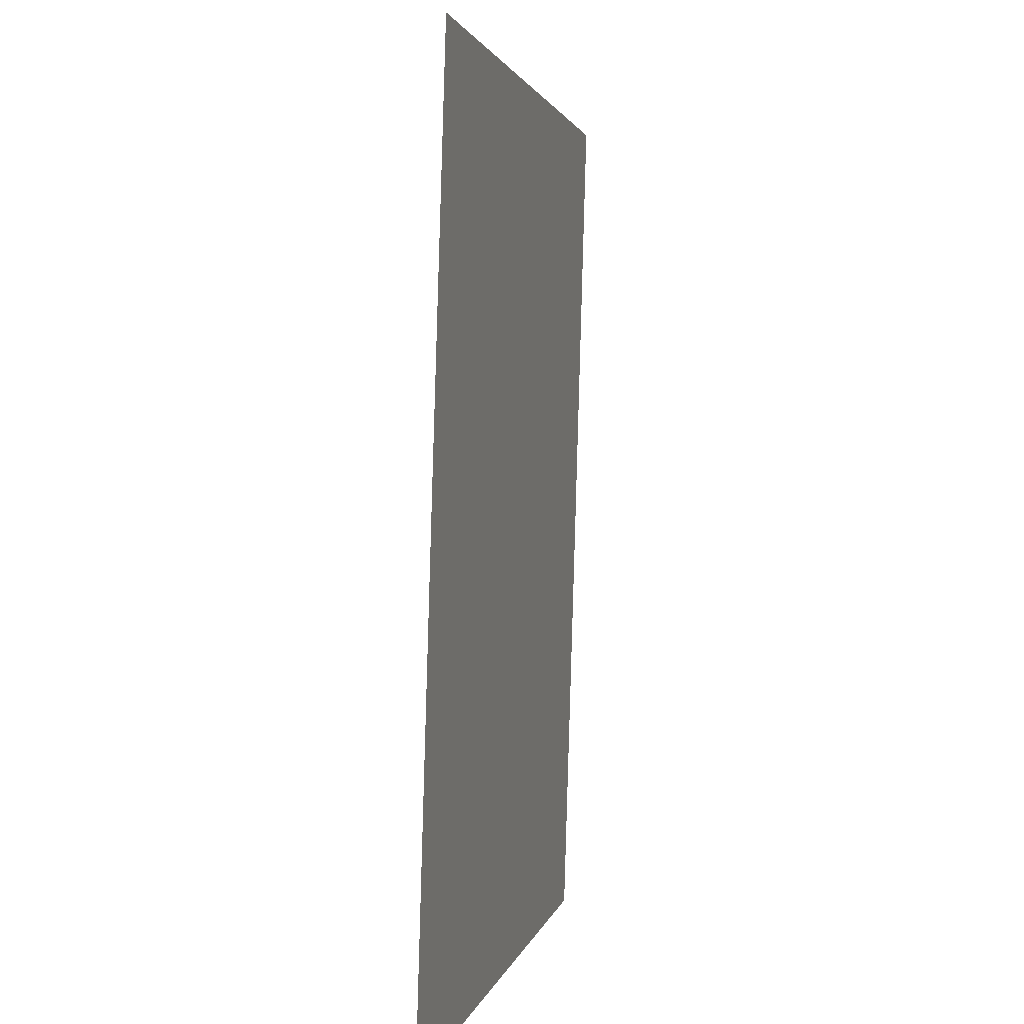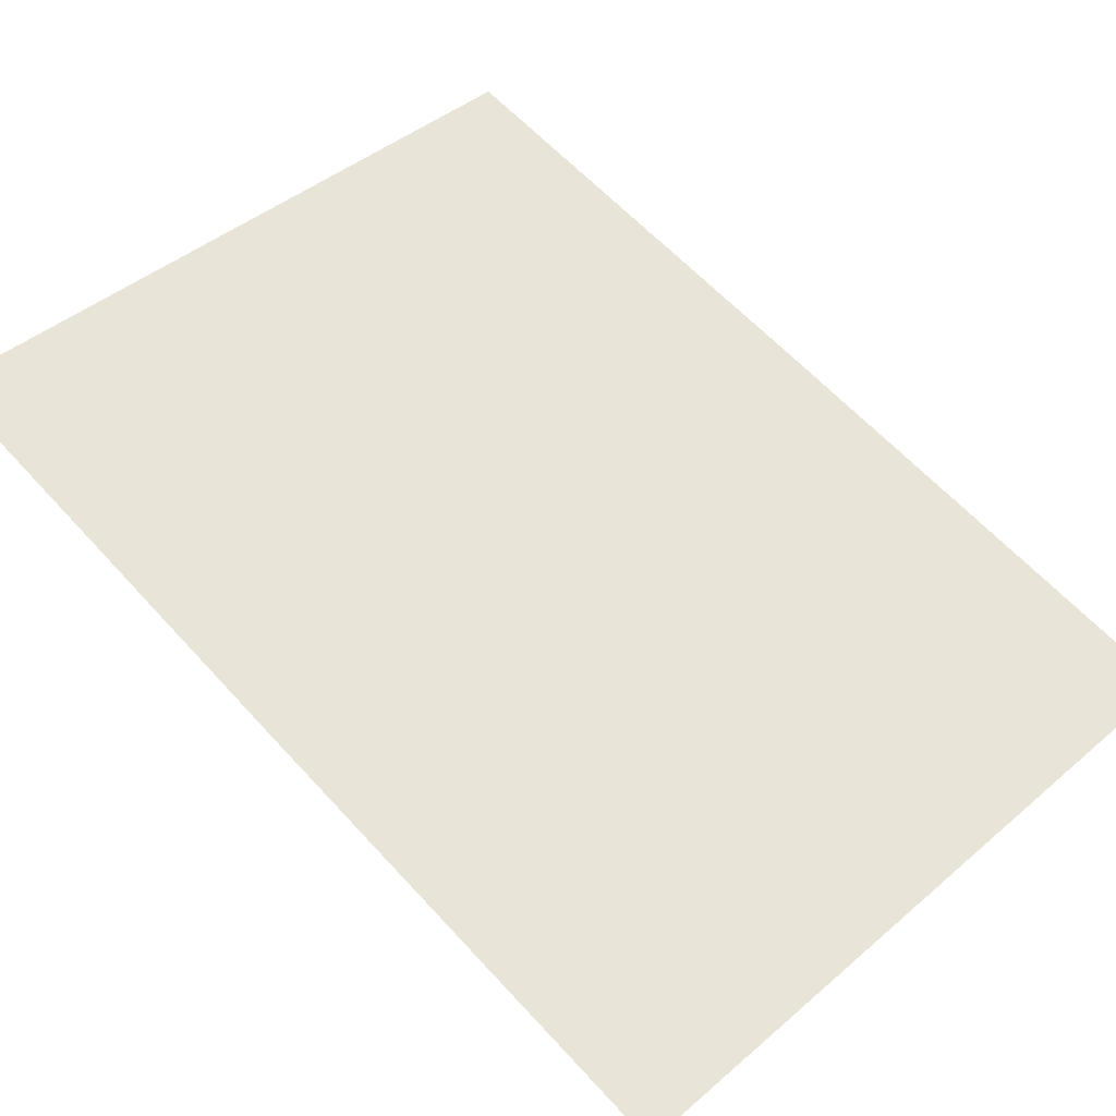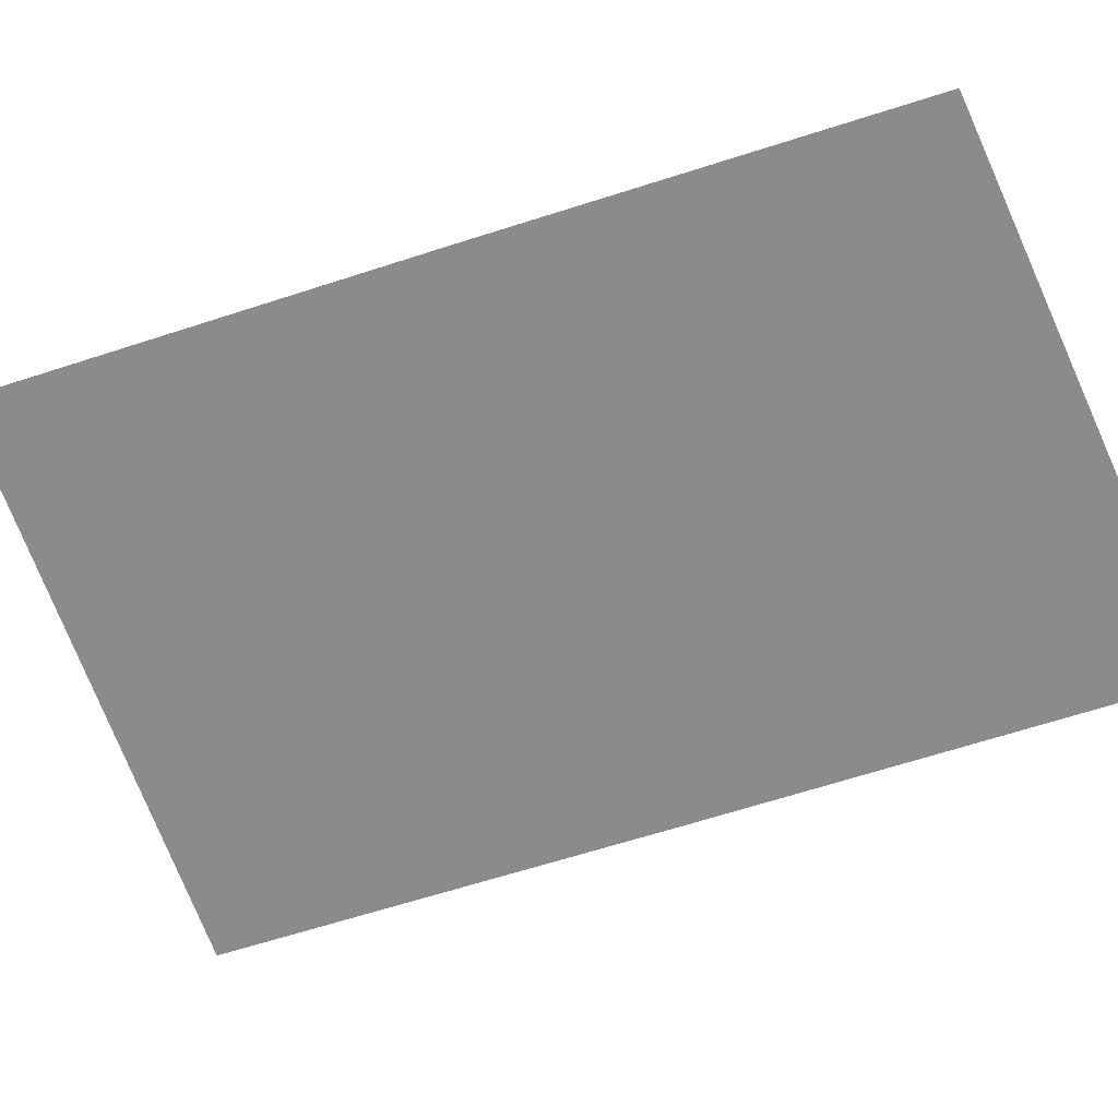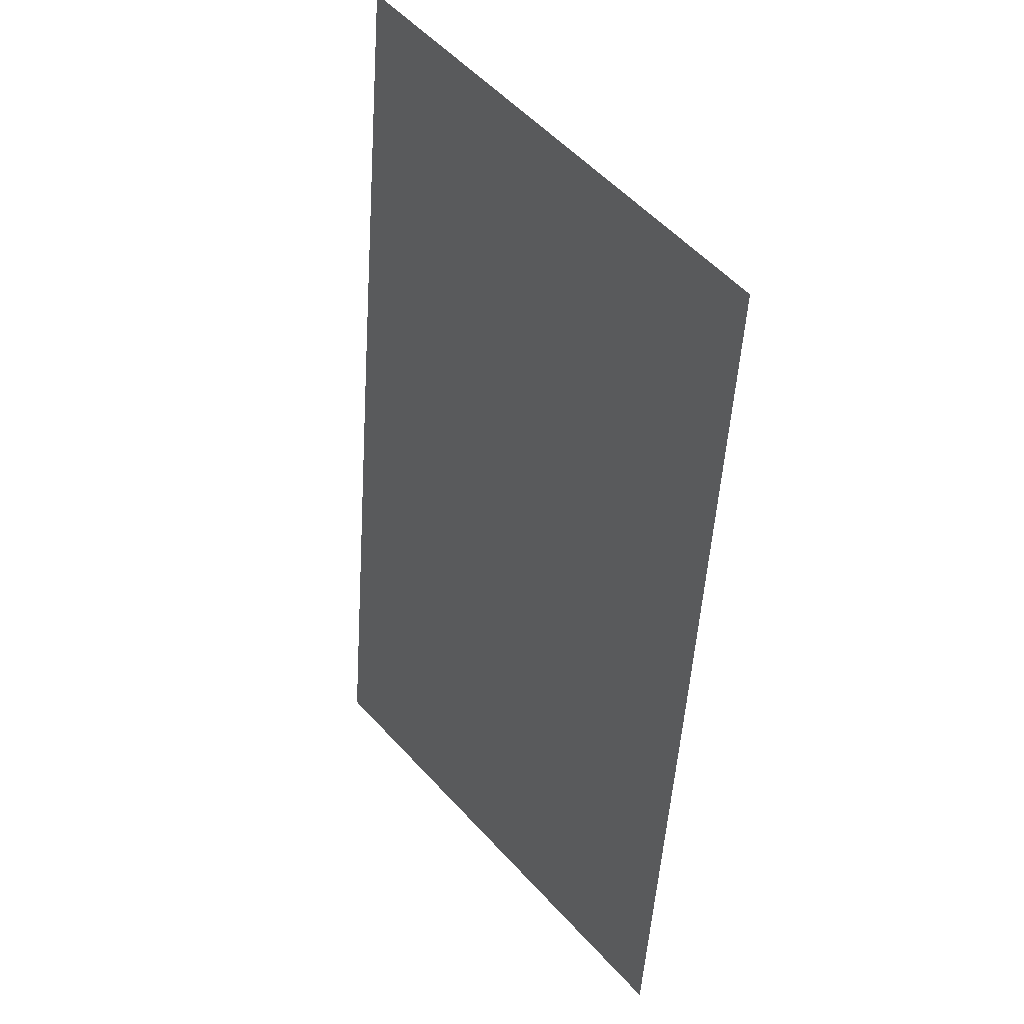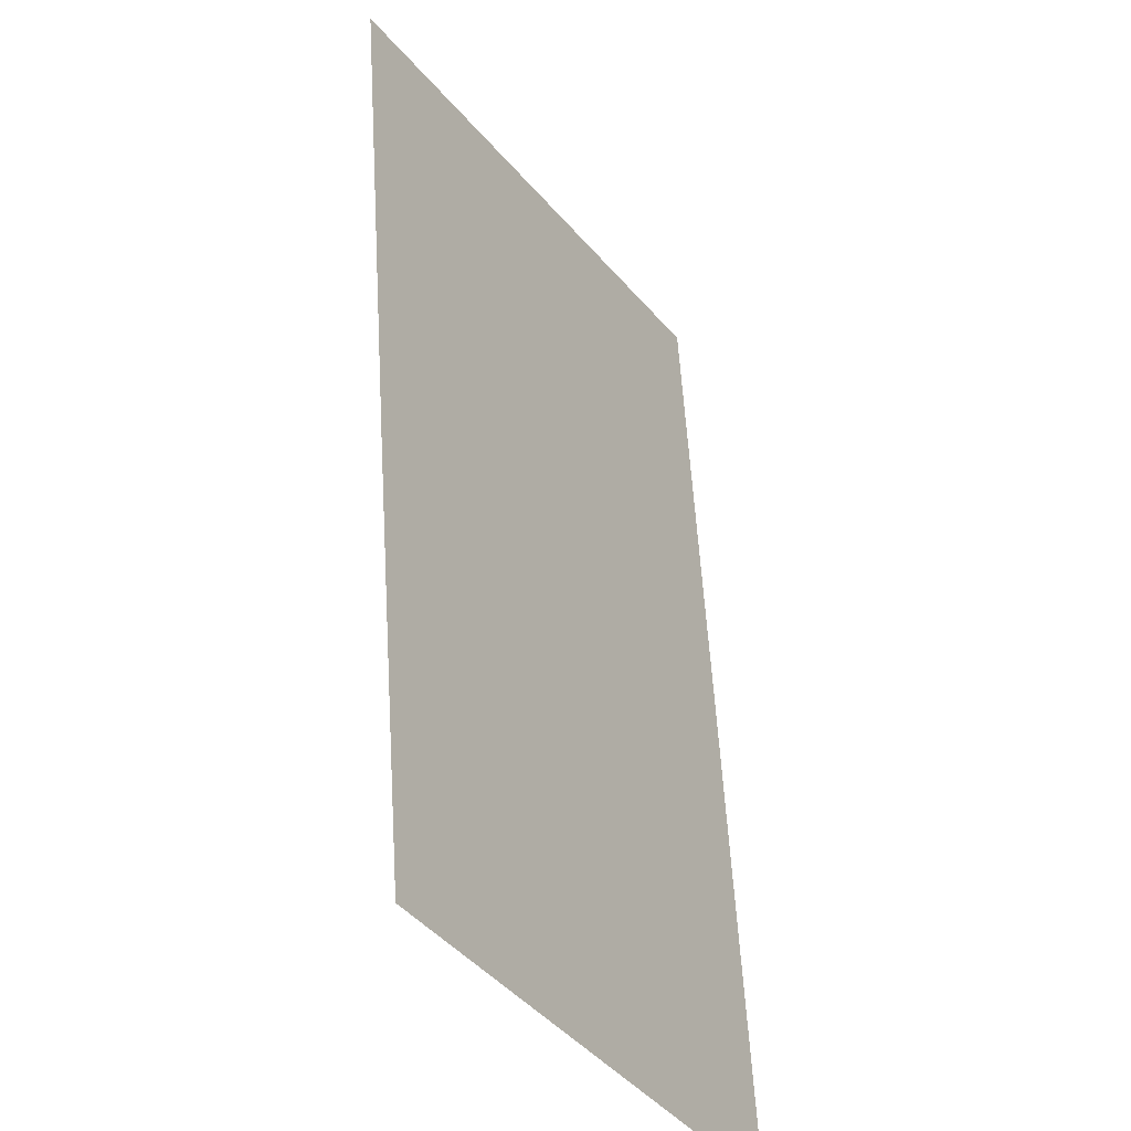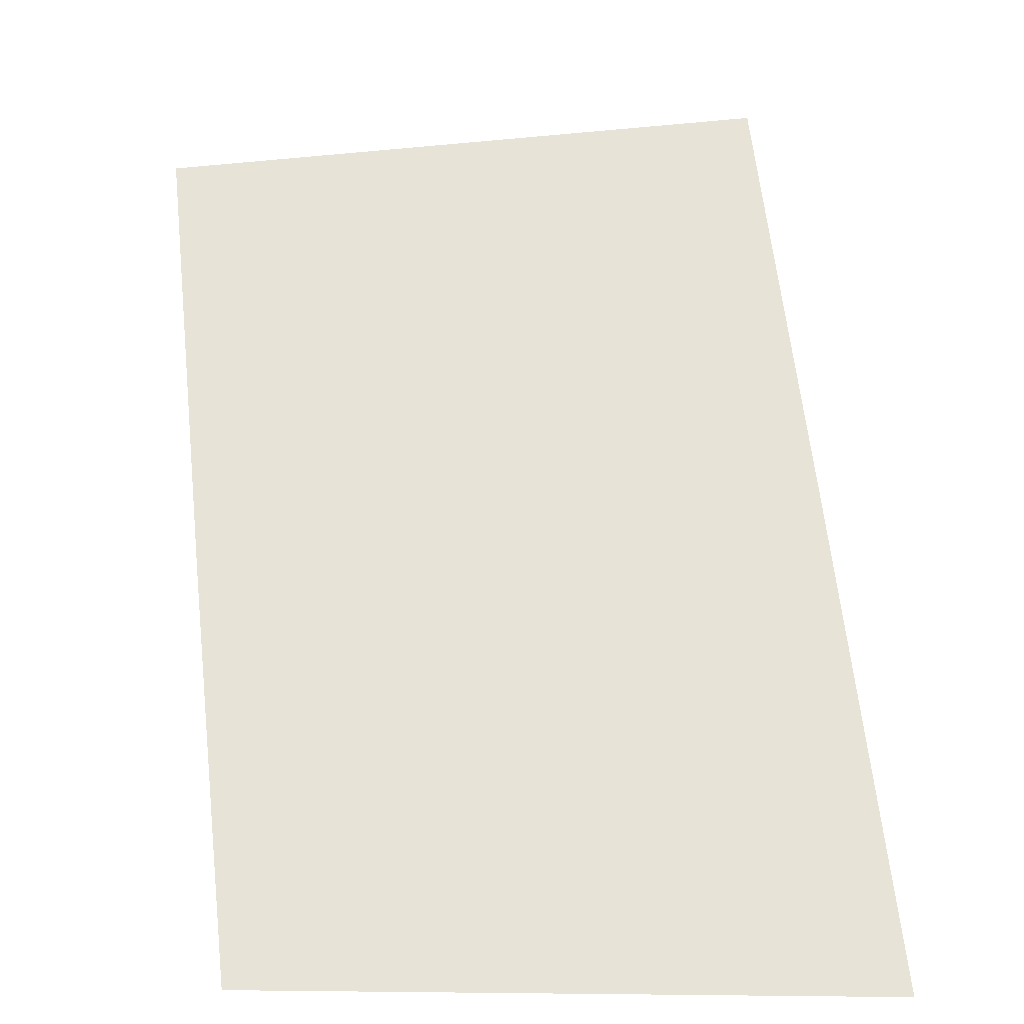
<metadata>
{"format":"obj","ext":"obj","renderer":"f3d","projection":"perspective","resolution":1024,"background":"white","views":[{"elev":5.9,"azim":104.0,"up":"+Y"},{"elev":60.2,"azim":145.0,"up":"+Z"},{"elev":-64.0,"azim":-65.0,"up":"+Z"},{"elev":32.8,"azim":-123.0,"up":"+Y"},{"elev":-37.0,"azim":-59.5,"up":"+Y"},{"elev":62.1,"azim":0.6,"up":"+Z"}]}
</metadata>
<code>
g outpost_flowers_02
v 0.3644 0.7323 5.17e-05
v 0.2831 1.411 5.16e-05
v -0.1627 1.358 5.15e-05
v -0.08134 0.6789 5.161e-05
v 0.449 5.376e-07 5.172e-05
v 7.995e-07 5.853e-07 5.172e-05
v -0.449 5.376e-07 5.172e-05
v -0.5271 0.6255 5.152e-05
v -0.6084 1.304 5.139e-05
g outpost_flowers_02_0
f 3 2 1
f 4 3 1
f 4 1 5
f 6 4 5
f 4 6 7
f 8 4 7
f 3 4 8
f 9 3 8

</code>
